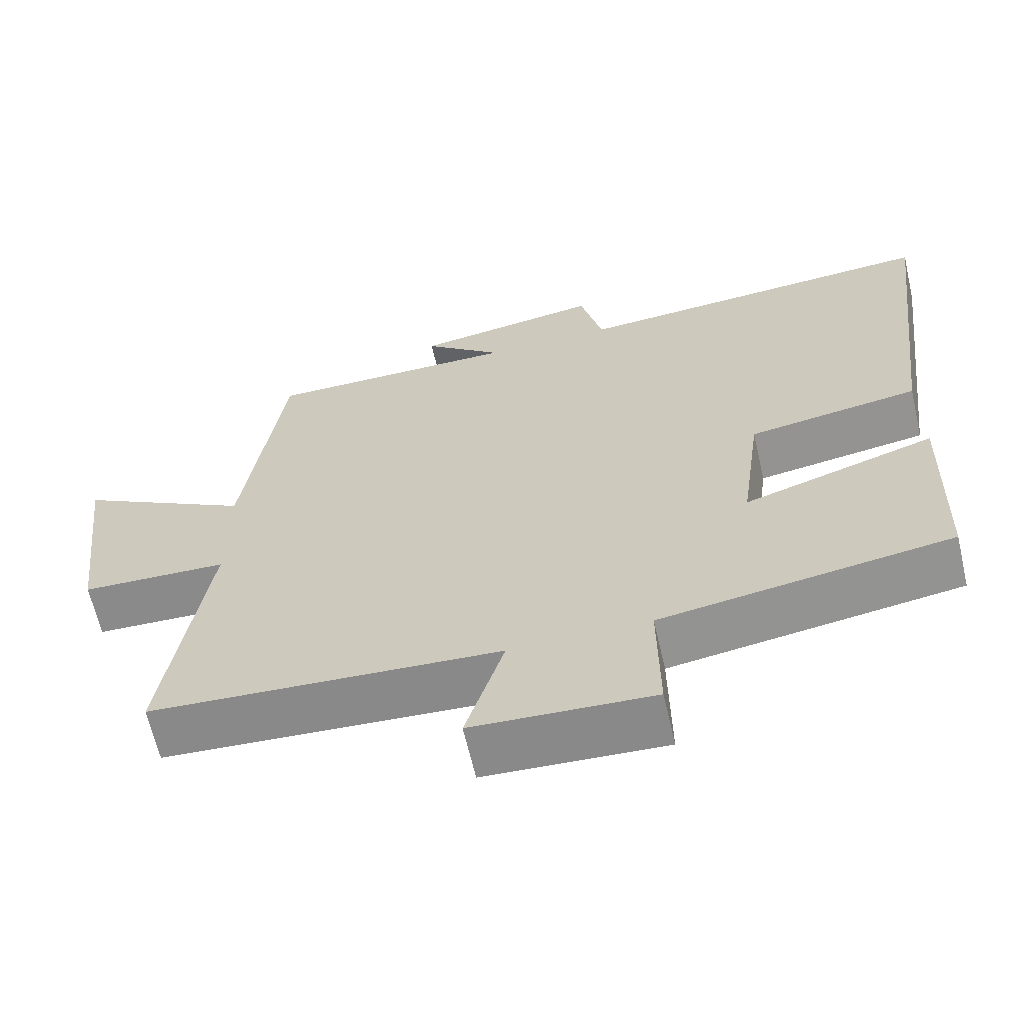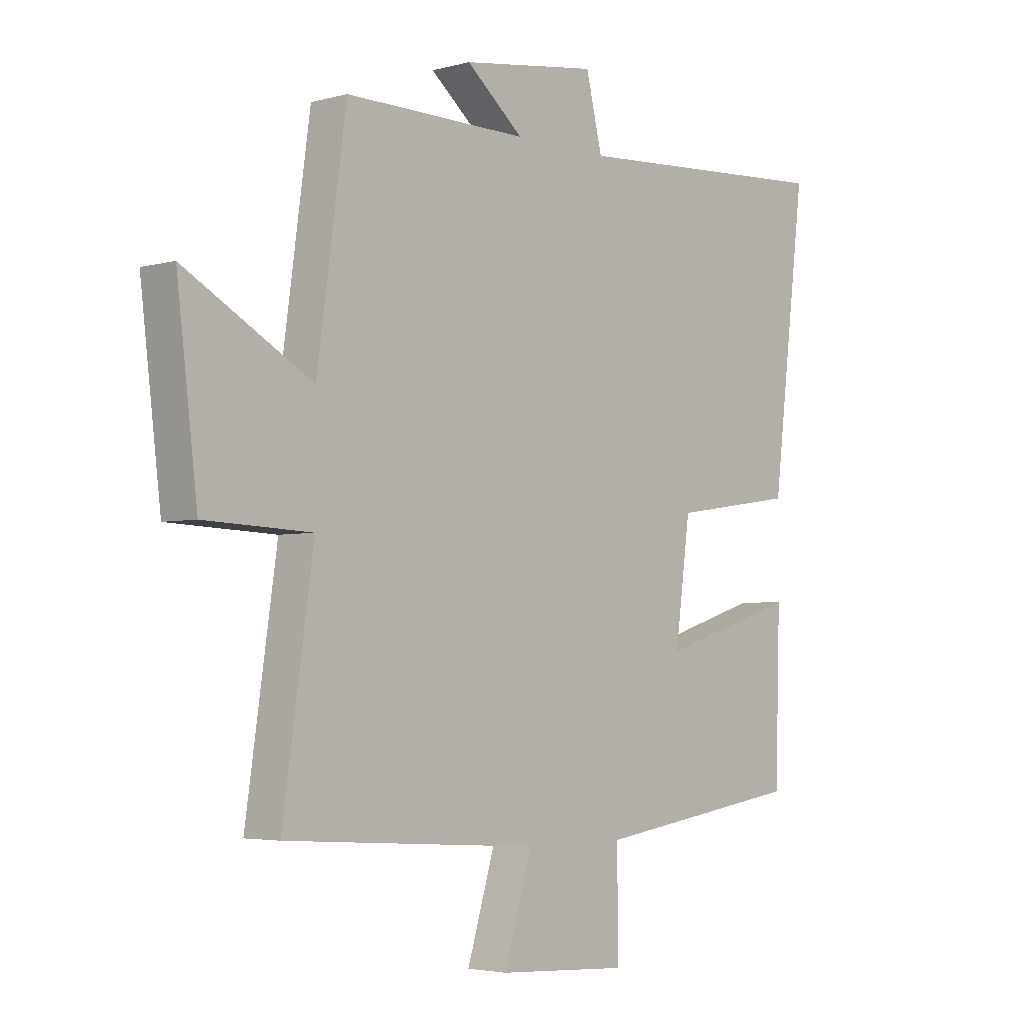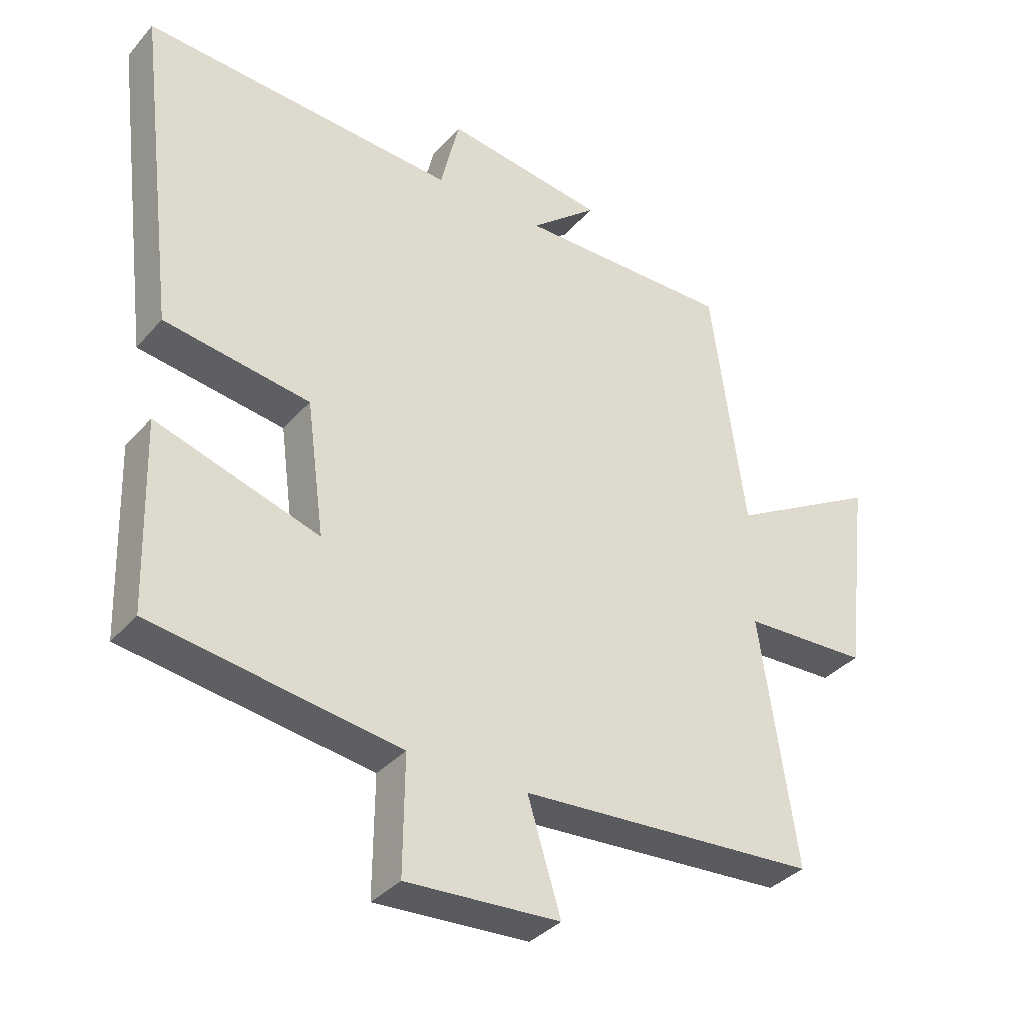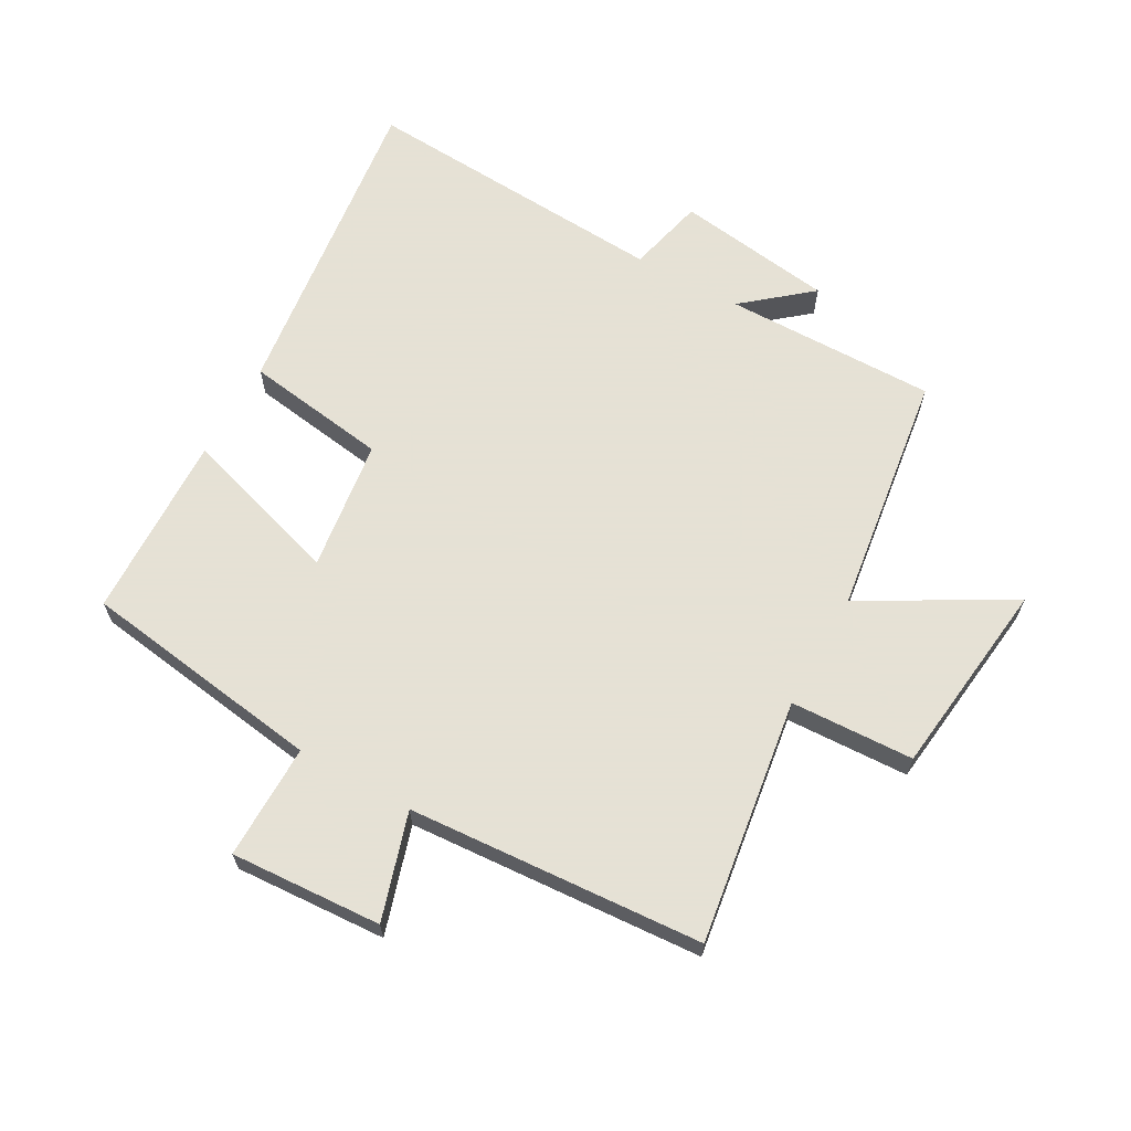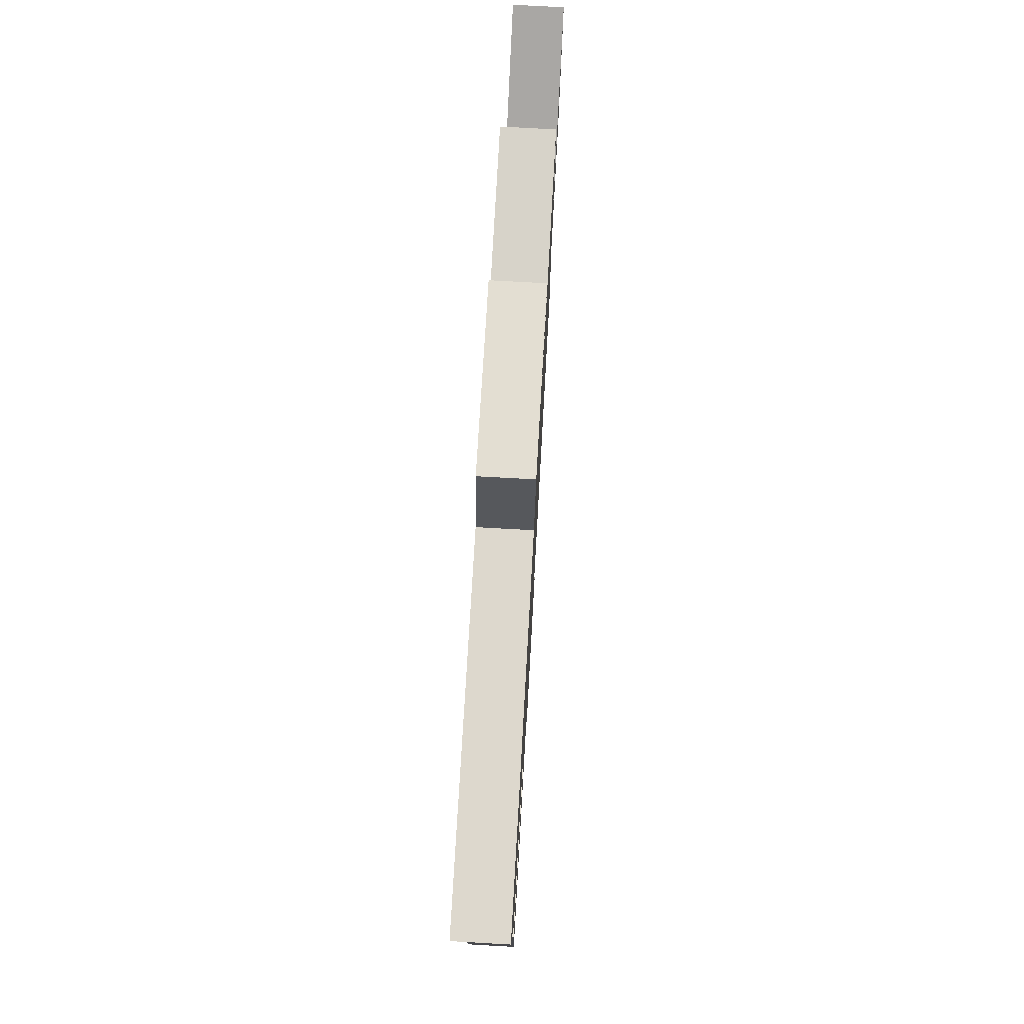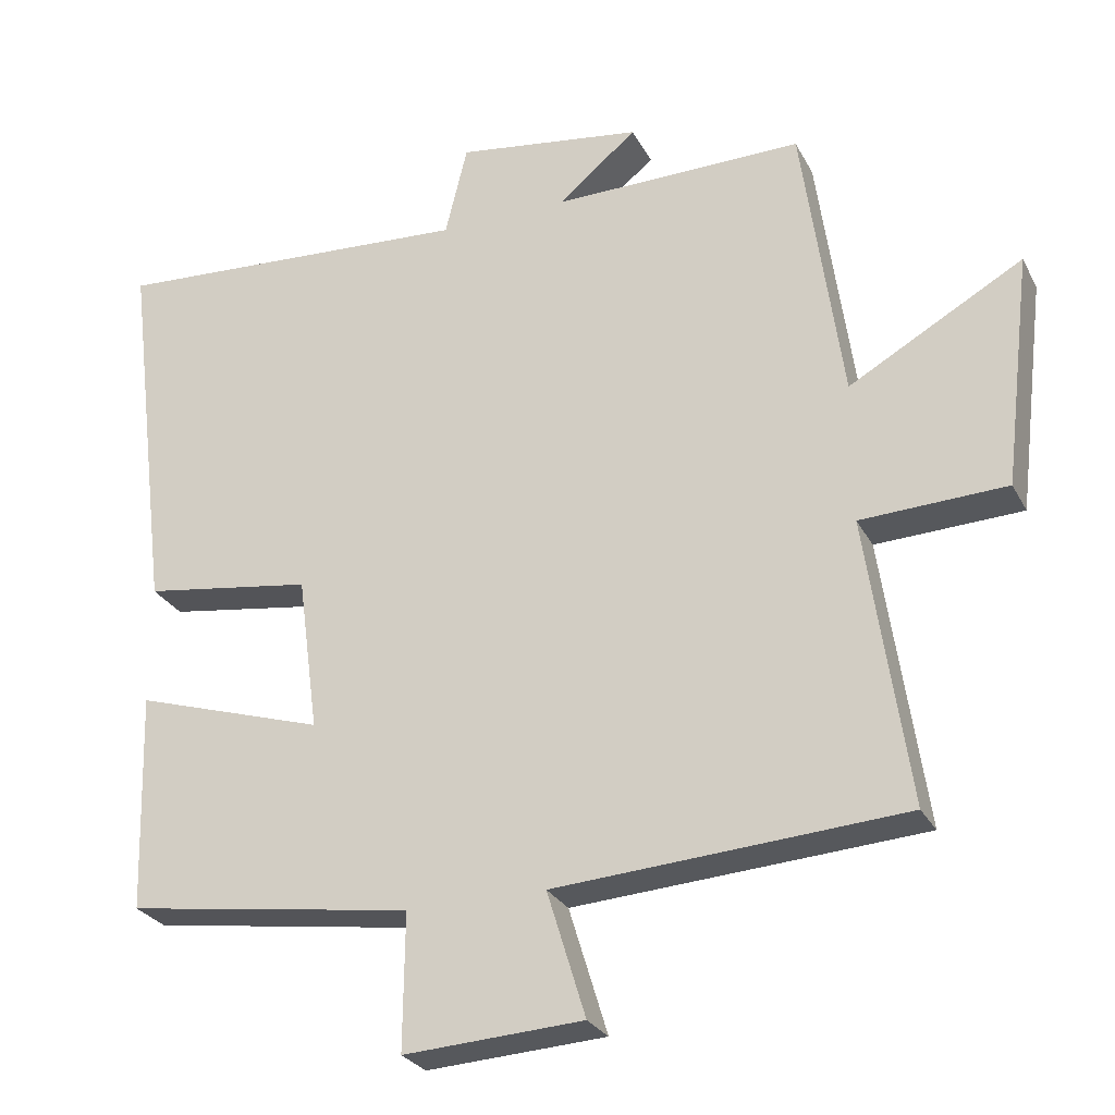
<metadata>
{"format":"obj","ext":"obj","renderer":"f3d","projection":"perspective","resolution":1024,"background":"white","views":[{"elev":-64.4,"azim":13.0,"up":"+Z"},{"elev":-3.7,"azim":-47.6,"up":"+Z"},{"elev":-35.7,"azim":144.9,"up":"+Z"},{"elev":64.9,"azim":-150.9,"up":"+Y"},{"elev":75.8,"azim":93.2,"up":"+Z"},{"elev":-27.2,"azim":-157.2,"up":"+Z"}]}
</metadata>
<code>
v -0.557 0.07 -0.469
v -0.5 0.07 -0.078
v -0.697 0.07 -0.07
v -0.735 0.07 0.246
v -0.5 0.07 0.114
v -0.446 0.07 0.503
v -0.107 0.07 0.5
v -0.213 0.07 0.588
v 0.039 0.07 0.624
v 0.069 0.07 0.5
v 0.563 0.07 0.531
v 0.5 0.07 0.018
v 0.271 0.07 -0.016
v 0.243 0.07 -0.226
v 0.5 0.07 -0.146
v 0.491 0.07 -0.443
v 0.102 0.07 -0.5
v 0.104 0.07 -0.684
v -0.138 0.07 -0.67
v -0.086 0.07 -0.5
v -0.557 0 -0.469
v -0.5 0 -0.078
v -0.697 0 -0.07
v -0.735 0 0.246
v -0.5 0 0.114
v -0.446 0 0.503
v -0.107 0 0.5
v -0.213 0 0.588
v 0.039 0 0.624
v 0.069 0 0.5
v 0.563 0 0.531
v 0.5 0 0.018
v 0.271 0 -0.016
v 0.243 0 -0.226
v 0.5 0 -0.146
v 0.491 0 -0.443
v 0.102 0 -0.5
v 0.104 0 -0.684
v -0.138 0 -0.67
v -0.086 0 -0.5
f 17 18 19 20
f 17 20 1 2
f 14 15 16 17
f 13 14 17 2
f 10 11 12 13
f 10 13 2 3
f 7 8 9 10
f 5 6 7
f 5 7 10
f 3 4 5
f 3 5 10
f 40 39 38 37
f 22 21 40 37
f 37 36 35 34
f 22 37 34 33
f 33 32 31 30
f 23 22 33 30
f 30 29 28 27
f 27 26 25
f 30 27 25
f 25 24 23
f 30 25 23
f 1 21 22 2
f 2 22 23 3
f 3 23 24 4
f 4 24 25 5
f 5 25 26 6
f 6 26 27 7
f 7 27 28 8
f 8 28 29 9
f 9 29 30 10
f 10 30 31 11
f 11 31 32 12
f 12 32 33 13
f 13 33 34 14
f 14 34 35 15
f 15 35 36 16
f 16 36 37 17
f 17 37 38 18
f 18 38 39 19
f 19 39 40 20
f 20 40 21 1

</code>
